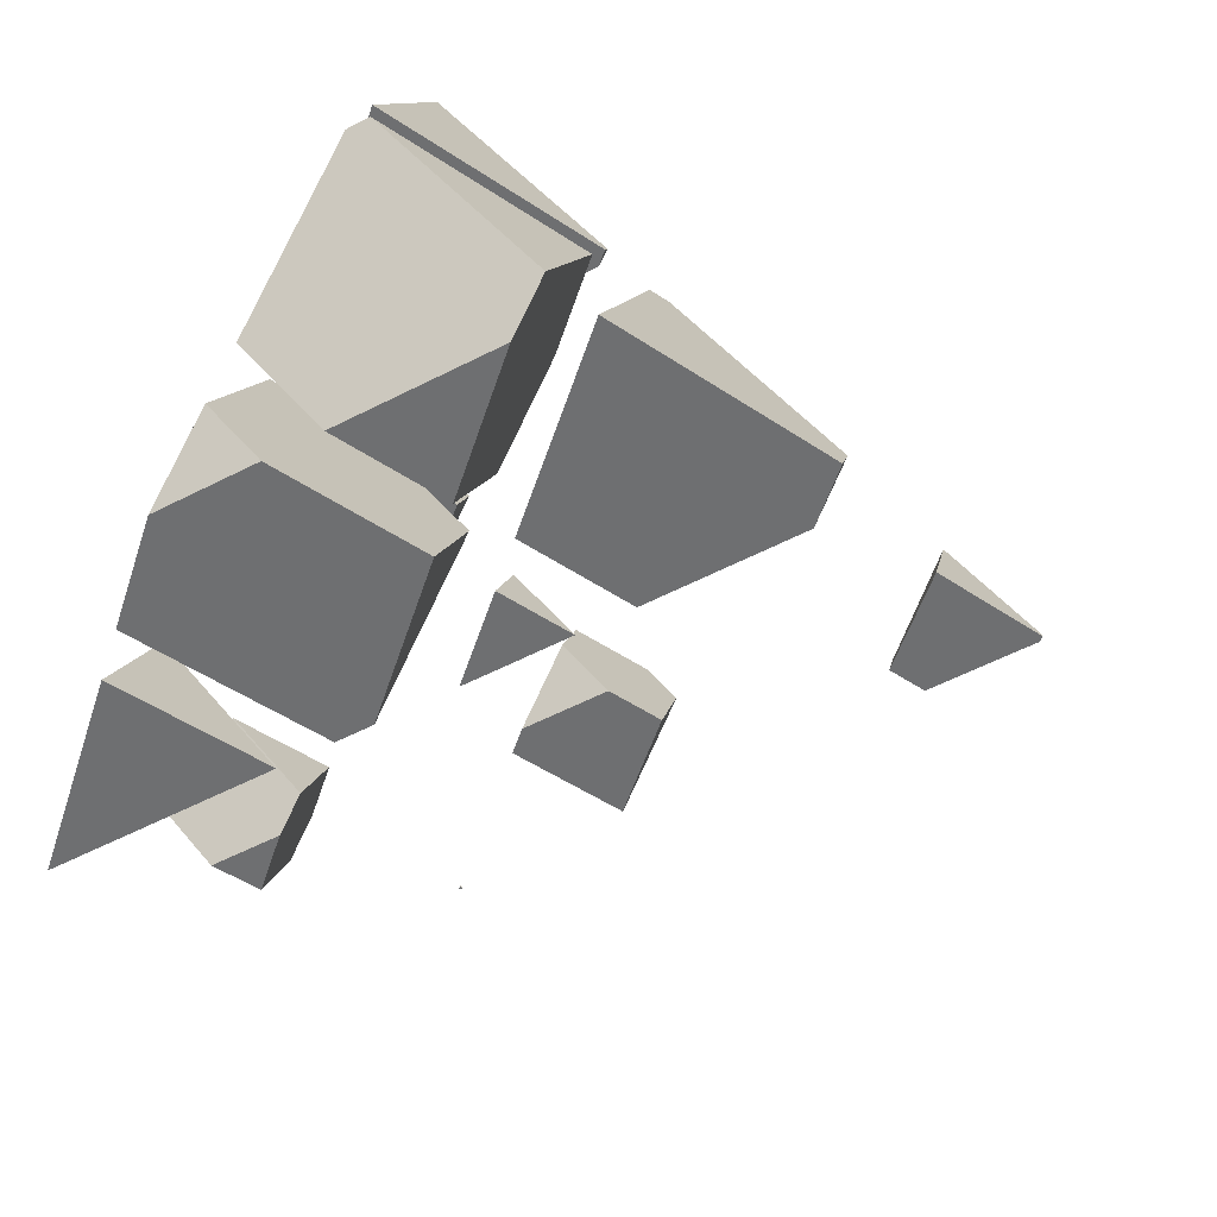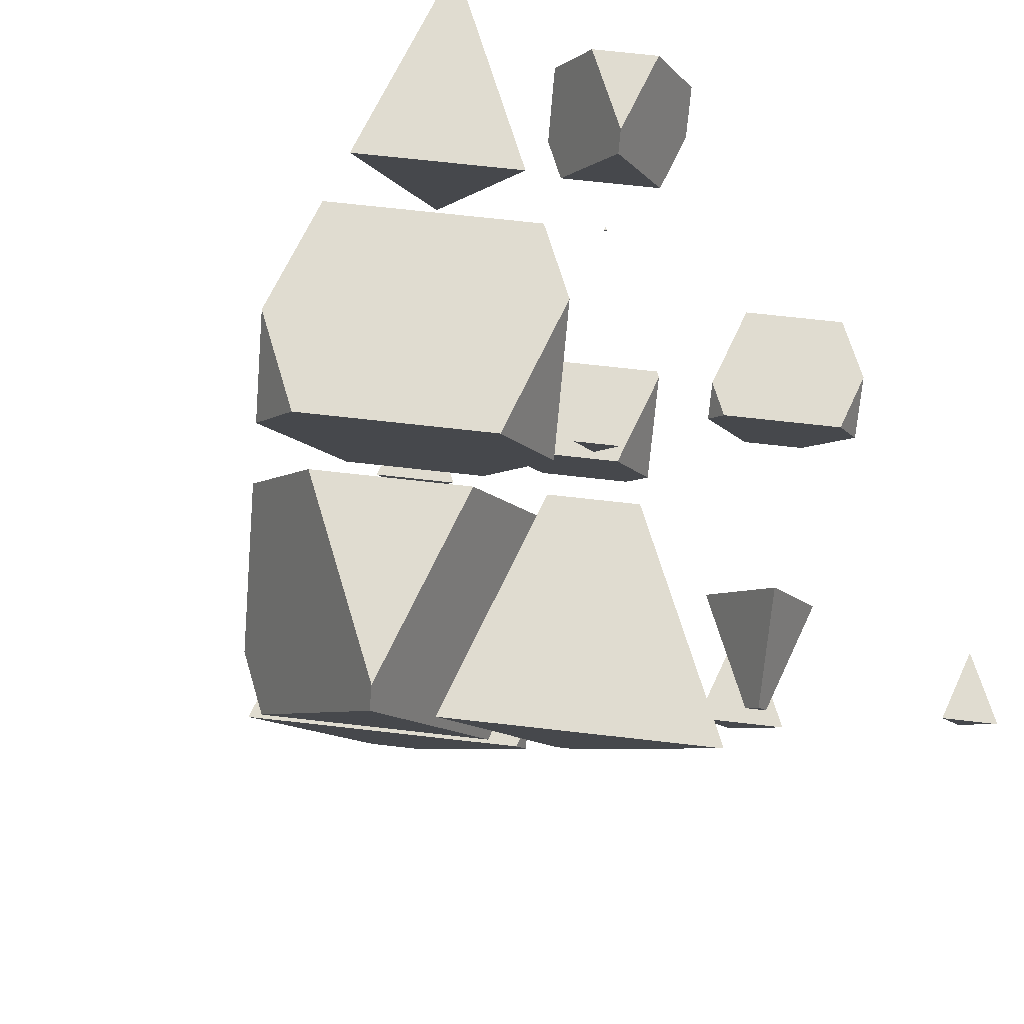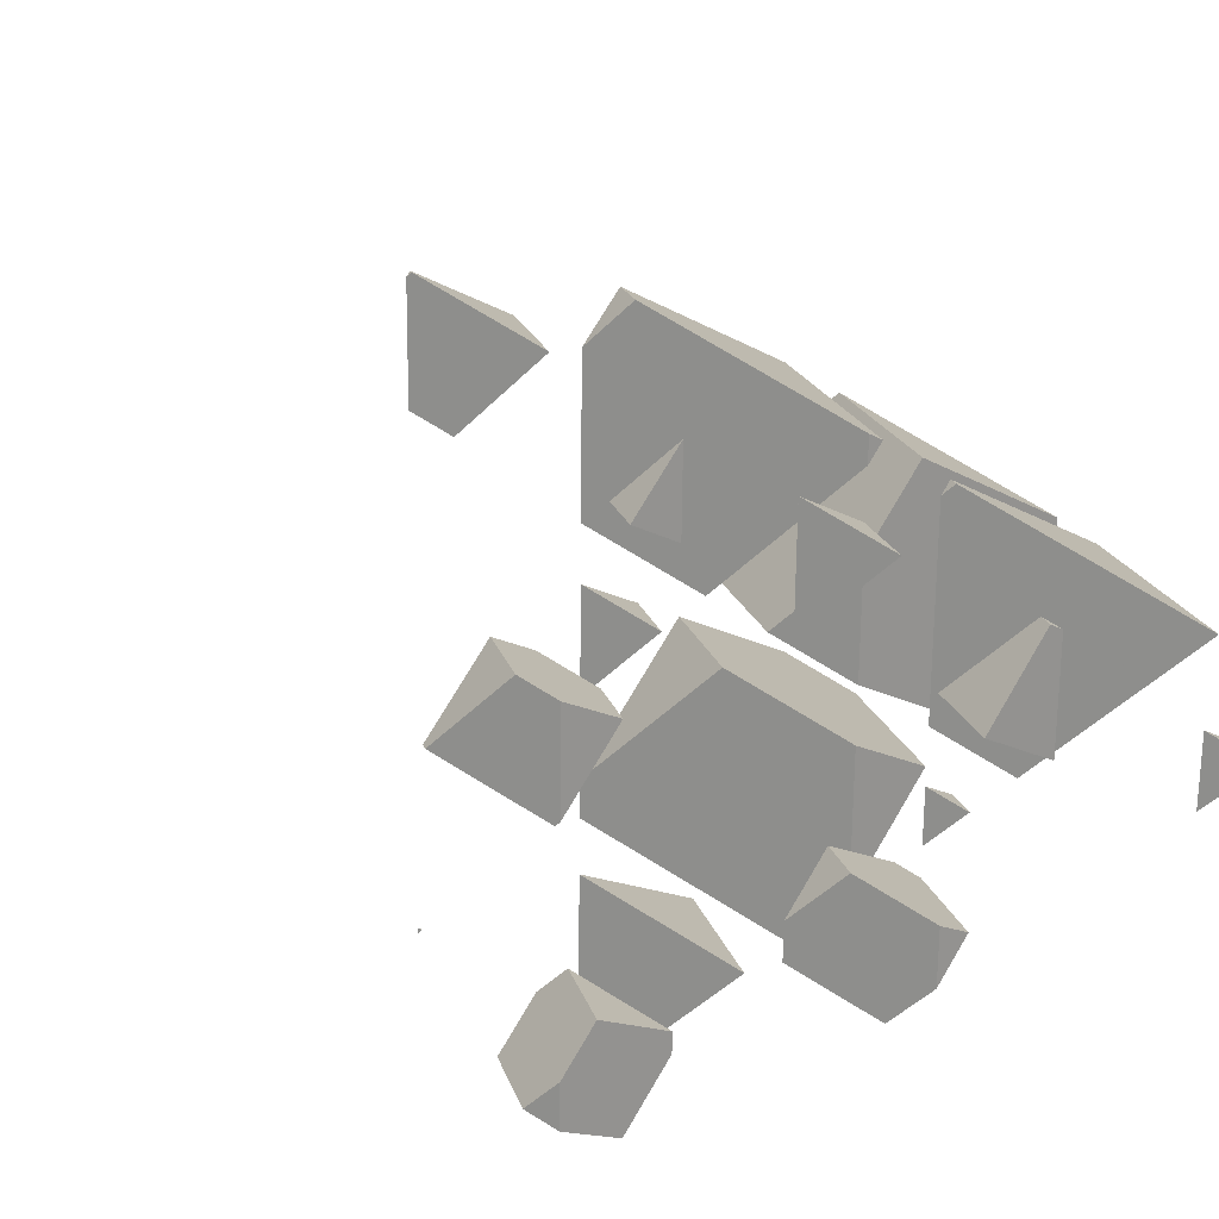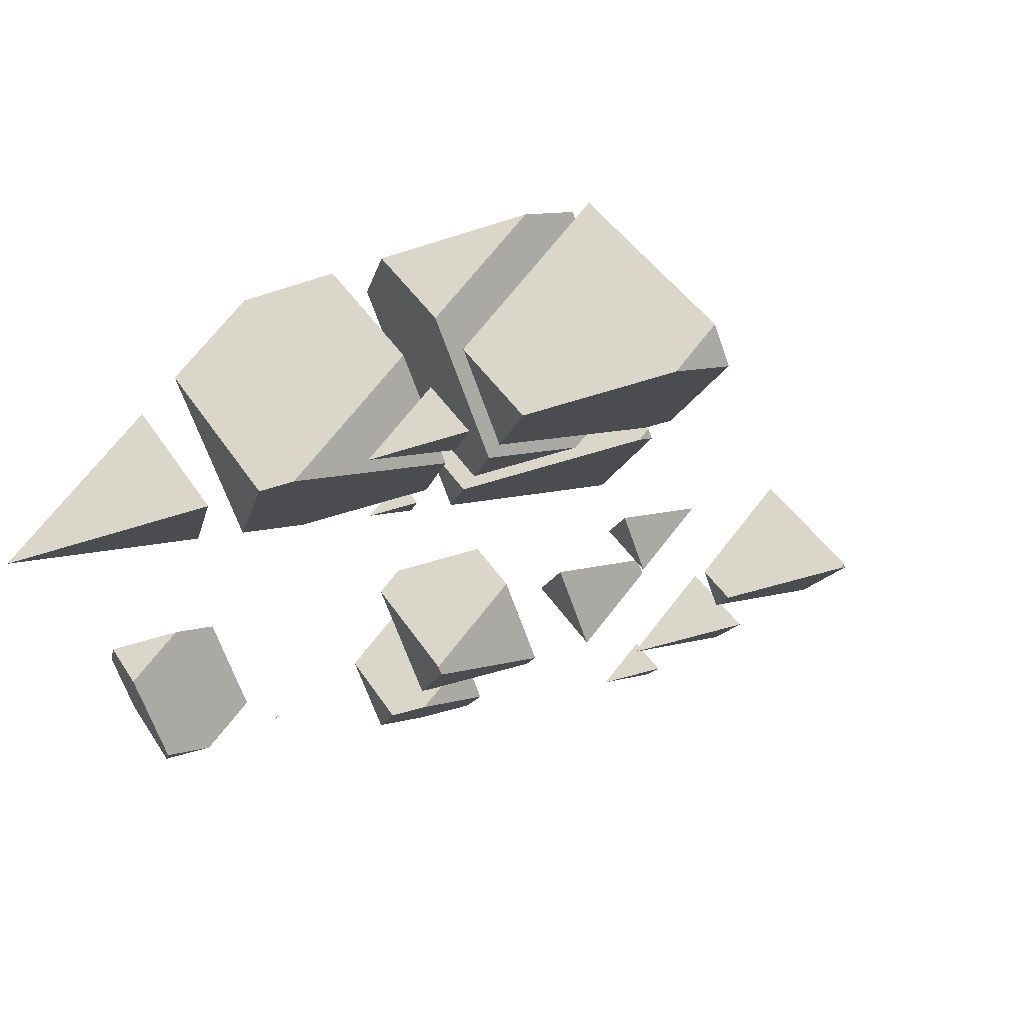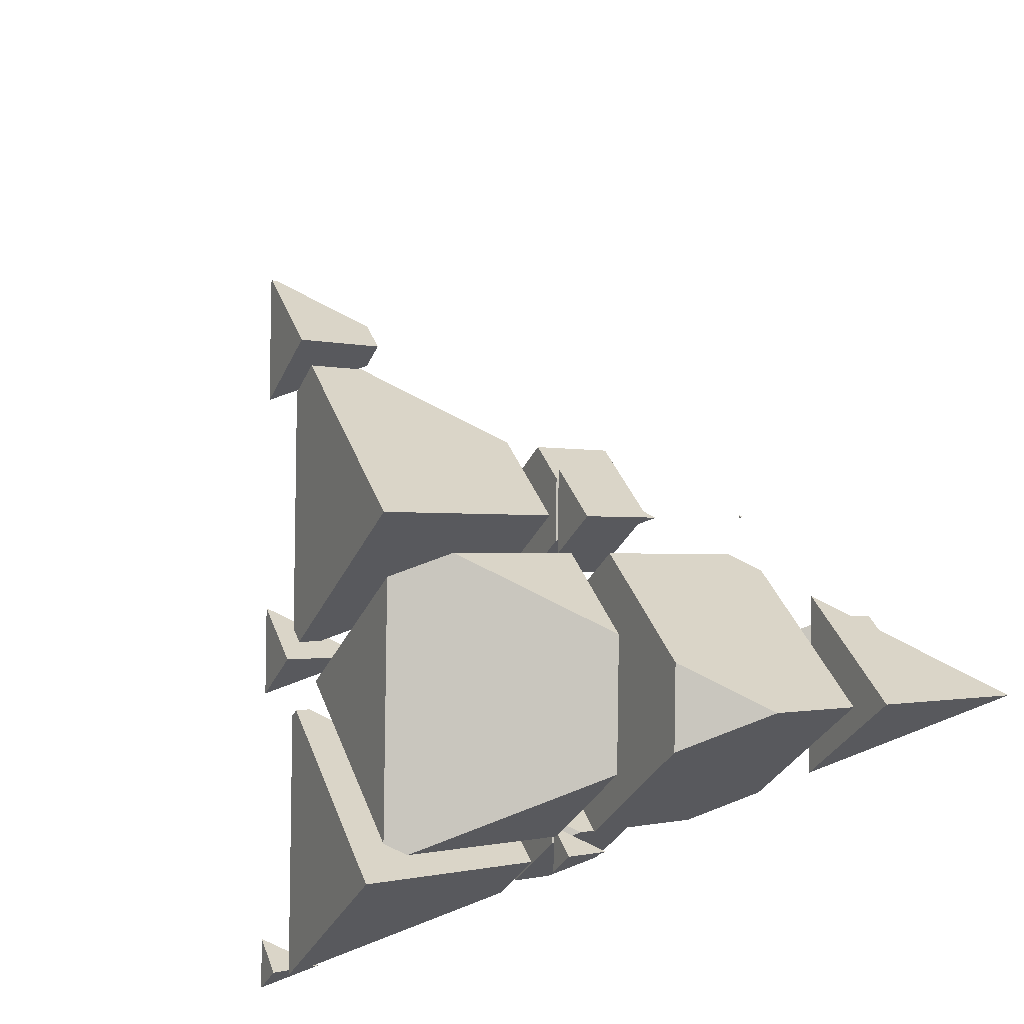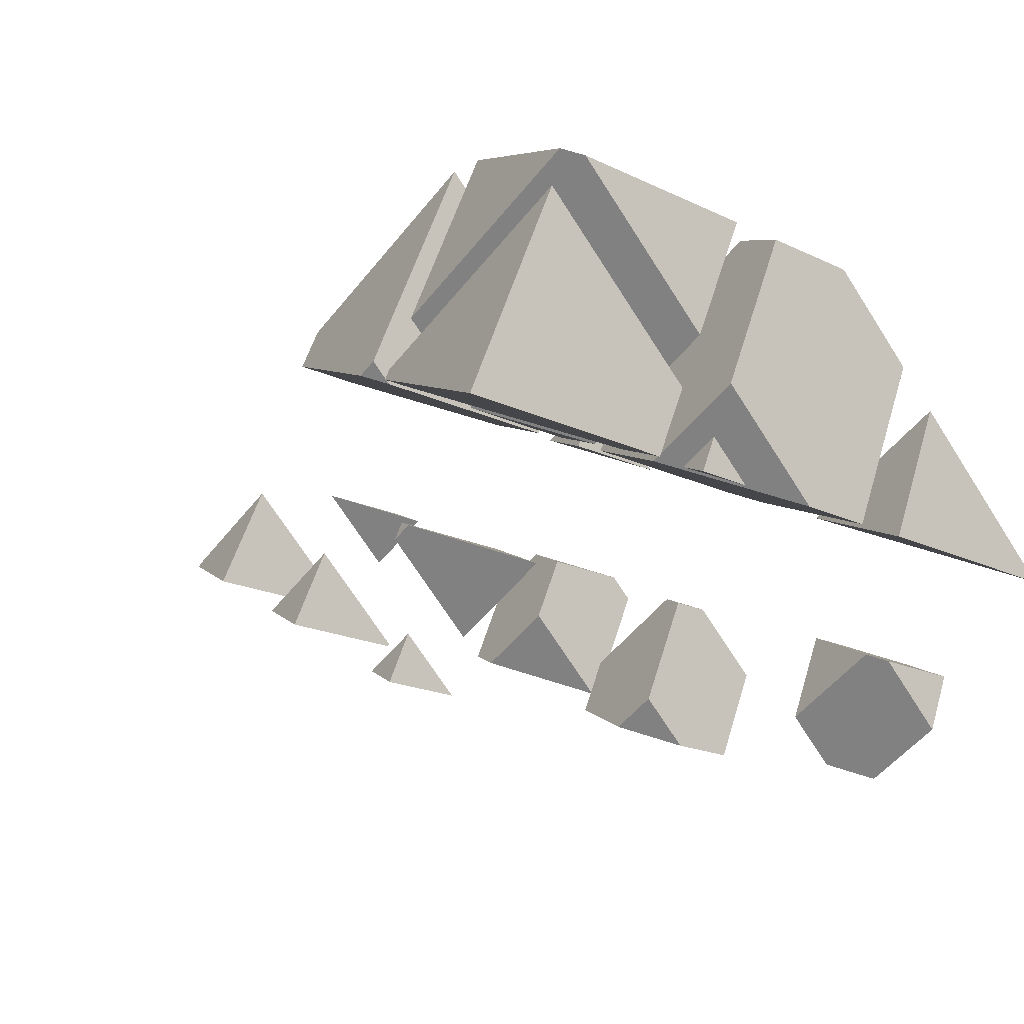
<metadata>
{"format":"obj","ext":"obj","renderer":"f3d","projection":"perspective","resolution":1024,"background":"white","views":[{"elev":79.7,"azim":115.2,"up":"+Y"},{"elev":69.5,"azim":-106.8,"up":"+Z"},{"elev":-51.9,"azim":-133.8,"up":"+Y"},{"elev":11.6,"azim":145.8,"up":"+Y"},{"elev":66.6,"azim":-21.6,"up":"+Y"},{"elev":-18.4,"azim":-43.0,"up":"+Y"}]}
</metadata>
<code>
v -0.7433 0.4096 1.552
v -2.307 1.083 0.07852
v -2.492 1.083 0.07852
v -3.433 0.04216 2.357
v -1.076 0.04216 2.357
v -2.44 1.203 0.07852
v -0.7433 0.8139 2.357
v -2.44 2.348 2.357
f 1 3 2
f 1 4 3
f 1 5 4
f 6 2 3
f 5 1 7
f 8 5 7
f 8 4 5
f 6 4 8
f 6 3 4
f 1 8 7
f 1 6 8
f 1 2 6
v 0.58 1.873 -1.652
v -0.6053 2.384 -2.77
v -1.316 2.384 -2.77
v -2.175 1.433 -0.688
v -1.967 1.343 -0.4911
v 0.1005 1.343 -0.4911
v -1.117 2.846 -2.77
v 0.58 2.457 -0.4911
v -1.117 3.991 -0.4911
v -2.175 1.532 -0.4911
f 9 11 10
f 9 12 11
f 9 13 12
f 9 14 13
f 15 10 11
f 14 9 16
f 17 14 16
f 17 13 14
f 17 18 13
f 17 12 18
f 17 11 12
f 17 15 11
f 12 13 18
f 9 17 16
f 9 15 17
f 9 10 15
v -0.1347 1.083 0.07852
v -1.362 1.083 0.07852
v -0.4786 0.7024 0.9115
v 0.58 2.743 0.07852
v -0.6404 3.846 0.07852
v -1.302 3.846 0.07852
v -2.175 1.818 0.07852
v 0.58 3.321 1.229
v -0.4786 1.429 2.357
v 0.1142 2.806 2.357
v -2.002 2.806 2.357
v -2.175 2.88 2.193
f 19 21 20
f 19 23 22
f 19 24 23
f 19 25 24
f 19 20 25
f 26 19 22
f 26 21 19
f 26 27 21
f 26 28 27
f 28 29 27
f 30 24 25
f 30 27 29
f 30 21 27
f 30 20 21
f 30 25 20
f 22 23 26
f 23 28 26
f 23 29 28
f 23 30 29
f 23 24 30
v -0.4862 0.04216 2.357
v 0.1103 0.04216 2.357
v -0.3191 0.227 1.952
v -0.3191 0.4303 2.357
f 31 33 32
f 31 32 34
f 34 33 31
f 34 32 33
v 0.6899 1.343 -0.4911
v 1.812 1.343 -0.4911
v 1.004 1.691 -1.252
v 1.004 2.073 -0.4911
f 35 37 36
f 35 36 38
f 38 37 35
f 38 36 37
v 2.701 0.9601 0.3471
v 2.416 1.083 0.07852
v 0.4547 1.083 0.07852
v -0.05443 0.5197 1.311
v 1.055 0.04216 2.357
v 1.871 0.04216 2.357
v 1.004 2.359 0.07852
v 2.701 1.97 2.357
v 1.777 2.806 2.357
v -0.05443 1.045 2.357
v 0.7035 2.806 2.357
v 1.004 3.138 1.629
f 39 41 40
f 39 42 41
f 39 43 42
f 39 44 43
f 45 40 41
f 44 39 46
f 47 44 46
f 47 43 44
f 47 48 43
f 47 49 48
f 41 50 45
f 41 49 50
f 41 48 49
f 41 42 48
f 42 43 48
f 39 47 46
f 39 50 47
f 39 45 50
f 39 40 45
f 49 47 50
v 2.46 0.04216 2.357
v 4.818 0.04216 2.357
v 4.822 0.04695 2.346
v 3.125 0.7775 0.747
v 4.822 0.05222 2.357
v 3.125 1.586 2.357
f 51 53 52
f 51 54 53
f 52 53 55
f 56 52 55
f 56 51 52
f 56 54 51
f 56 53 54
f 56 55 53
v -3.798 -2.461 1.787
v -3.105 -2.461 1.787
v -3.604 -2.246 1.317
v -3.604 -2.01 1.787
f 57 59 58
f 57 58 60
f 60 59 57
f 60 58 59
v -2.622 -1.16 -1.061
v -1.443 -1.16 -1.061
v -1.432 -1.148 -1.088
v -2.281 -0.7826 -1.887
v -1.432 -1.134 -1.061
v -2.281 -0.3673 -1.061
f 61 63 62
f 61 64 63
f 62 63 65
f 66 62 65
f 66 61 62
f 66 64 61
f 66 63 64
f 66 65 63
v -2.81 -0.7382 0.6481
v -1.961 -1.505 0.6481
v -1.554 -0.5591 0.6481
v -2.733 -0.5591 0.6481
v -1.961 -1.01 1.635
v -2.81 -0.6444 0.8349
f 67 69 68
f 67 70 69
f 69 71 68
f 72 70 67
f 72 68 71
f 72 67 68
f 72 69 70
f 72 71 69
v -0.1089 0.3158 -4.292
v -0.9105 0.6609 -5.048
v -0.9755 0.6609 -5.048
v -1.446 0.1406 -3.909
v -0.2672 0.1406 -3.909
v -0.9573 0.7032 -5.048
v -0.1089 0.5085 -3.909
v -0.9573 1.276 -3.909
f 73 75 74
f 73 76 75
f 73 77 76
f 78 74 75
f 77 73 79
f 80 77 79
f 80 76 77
f 78 76 80
f 78 75 76
f 73 80 79
f 73 78 80
f 73 74 78
v -1.307 0.7418 -2.2
v -0.6382 0.1375 -2.2
v -0.378 0.7418 -2.2
v -0.6382 0.454 -1.57
f 81 83 82
f 83 84 82
f 84 81 82
f 81 84 83
v 0.6889 -2.061 0.9116
v 0.4094 -1.941 0.6481
v -0.381 -1.941 0.6481
v -0.6889 -2.281 1.394
v -0.2713 -2.461 1.787
v 0.3272 -2.461 1.787
v -0.1595 -1.426 0.6481
v 0.6889 -1.621 1.787
v 0.08966 -1.079 1.787
v -0.6889 -2.084 1.787
v -0.2565 -1.079 1.787
v -0.1595 -0.9721 1.552
f 85 87 86
f 85 88 87
f 85 89 88
f 85 90 89
f 91 86 87
f 90 85 92
f 93 90 92
f 93 89 90
f 93 94 89
f 93 95 94
f 87 96 91
f 87 95 96
f 87 94 95
f 87 88 94
f 88 89 94
f 85 93 92
f 85 96 93
f 85 91 96
f 85 86 91
f 95 93 96
v 1.43 -1.16 -1.061
v 1.503 -1.16 -1.061
v 1.974 -0.6399 -2.2
v 0.7951 -0.6399 -2.2
v 0.6344 -0.8176 -1.811
v 1.164 0.2164 -2.2
v 2.012 -0.5507 -2.2
v 2.012 0.02165 -1.061
v 1.791 0.2214 -1.061
v 0.6344 -0.4407 -1.061
v 0.9195 0.2214 -1.061
v 1.164 0.4916 -1.652
f 97 99 98
f 97 100 99
f 97 101 100
f 102 99 100
f 102 103 99
f 104 99 103
f 104 98 99
f 105 98 104
f 105 97 98
f 105 106 97
f 105 107 106
f 100 108 102
f 100 107 108
f 100 106 107
f 100 101 106
f 101 97 106
f 103 105 104
f 103 108 105
f 103 102 108
f 107 105 108
v 3.271 -1.16 -1.061
v 3.319 -1.16 -1.061
v 3.285 -1.145 -1.093
v 3.285 -1.129 -1.061
f 109 111 110
f 109 110 112
f 112 111 109
f 112 110 111
v 3.744 -1.941 0.6481
v 3.243 -1.941 0.6481
v 3.604 -2.096 0.9882
v 4.133 -1.037 0.6481
v 3.604 -0.5591 0.6481
v 3.161 -0.5591 0.6481
v 2.755 -1.5 0.6481
v 4.133 -0.7869 1.147
v 3.604 -1.695 1.787
v 3.869 -1.079 1.787
v 2.923 -1.079 1.787
v 2.755 -1.007 1.629
f 113 115 114
f 113 117 116
f 113 118 117
f 113 119 118
f 113 114 119
f 120 113 116
f 120 115 113
f 120 121 115
f 120 122 121
f 122 123 121
f 124 118 119
f 124 121 123
f 124 115 121
f 124 114 115
f 124 119 114
f 116 117 120
f 117 122 120
f 117 123 122
f 117 124 123
f 117 118 124

</code>
